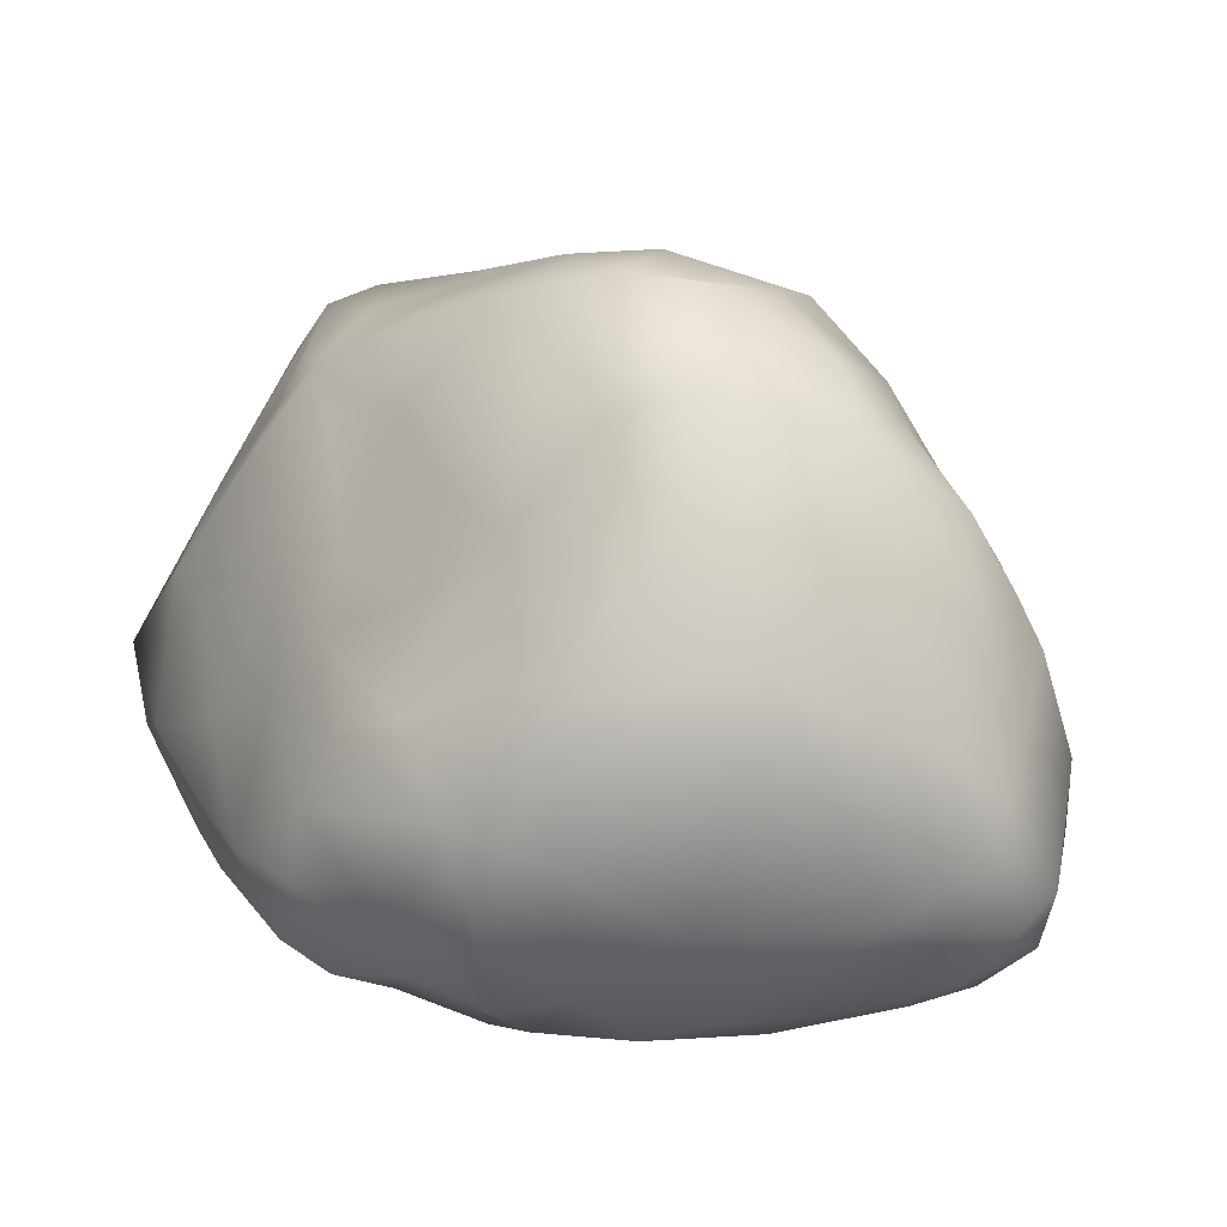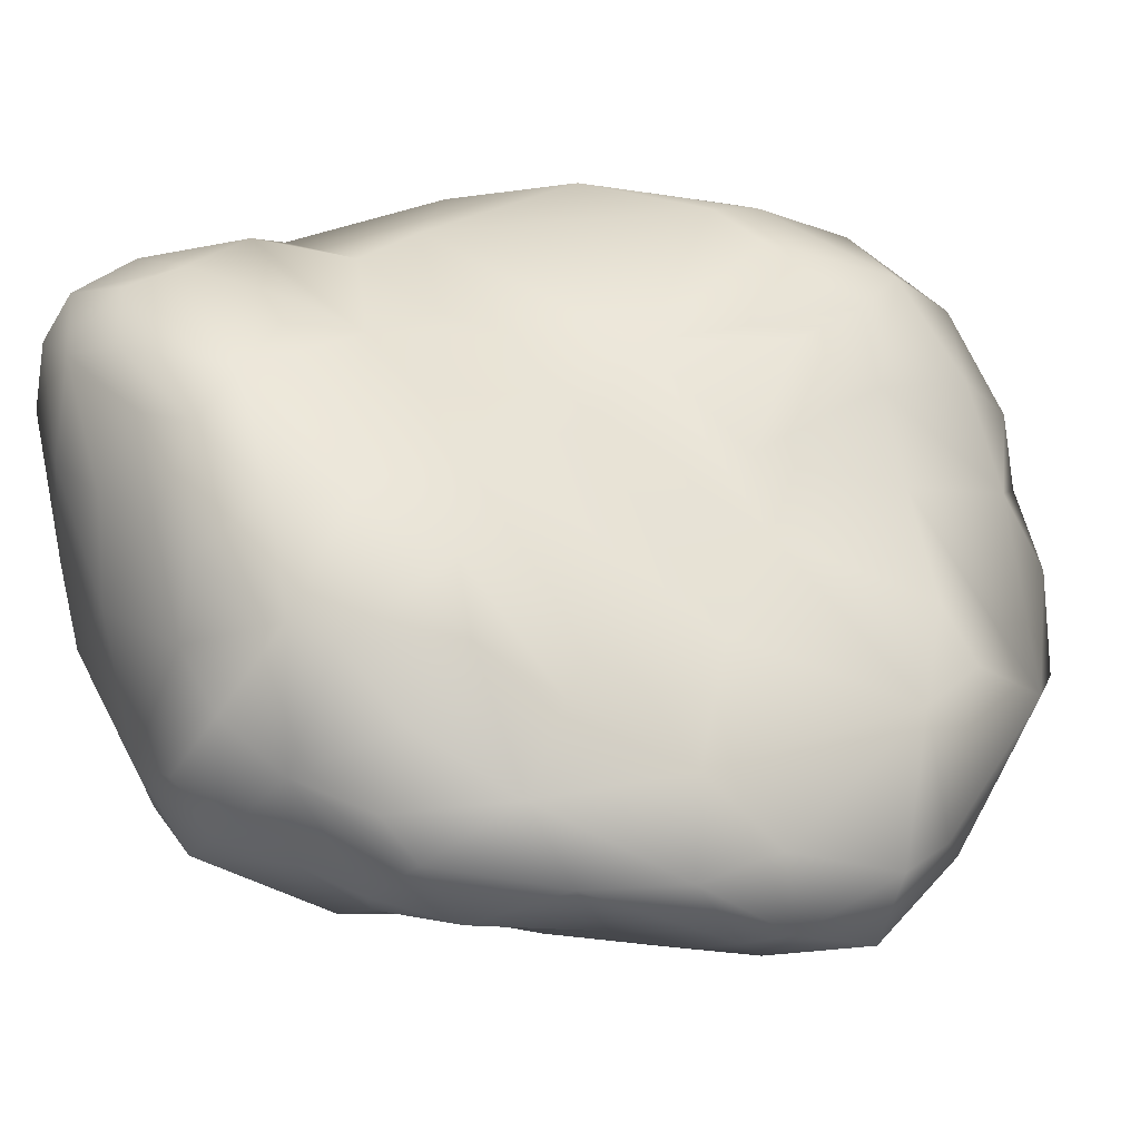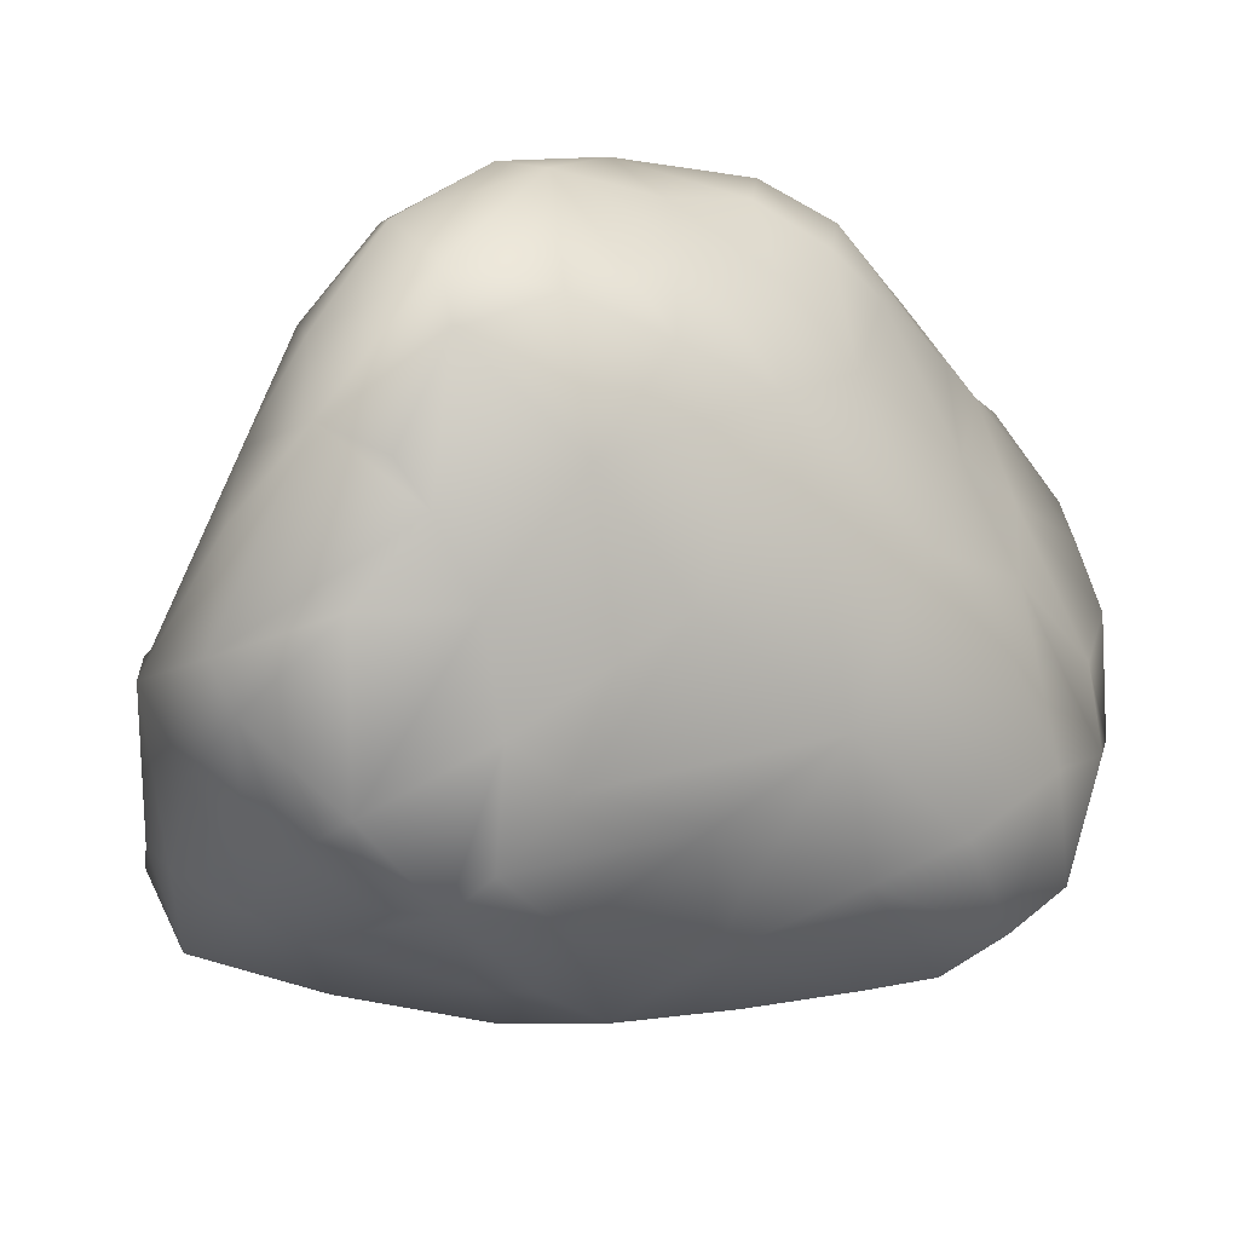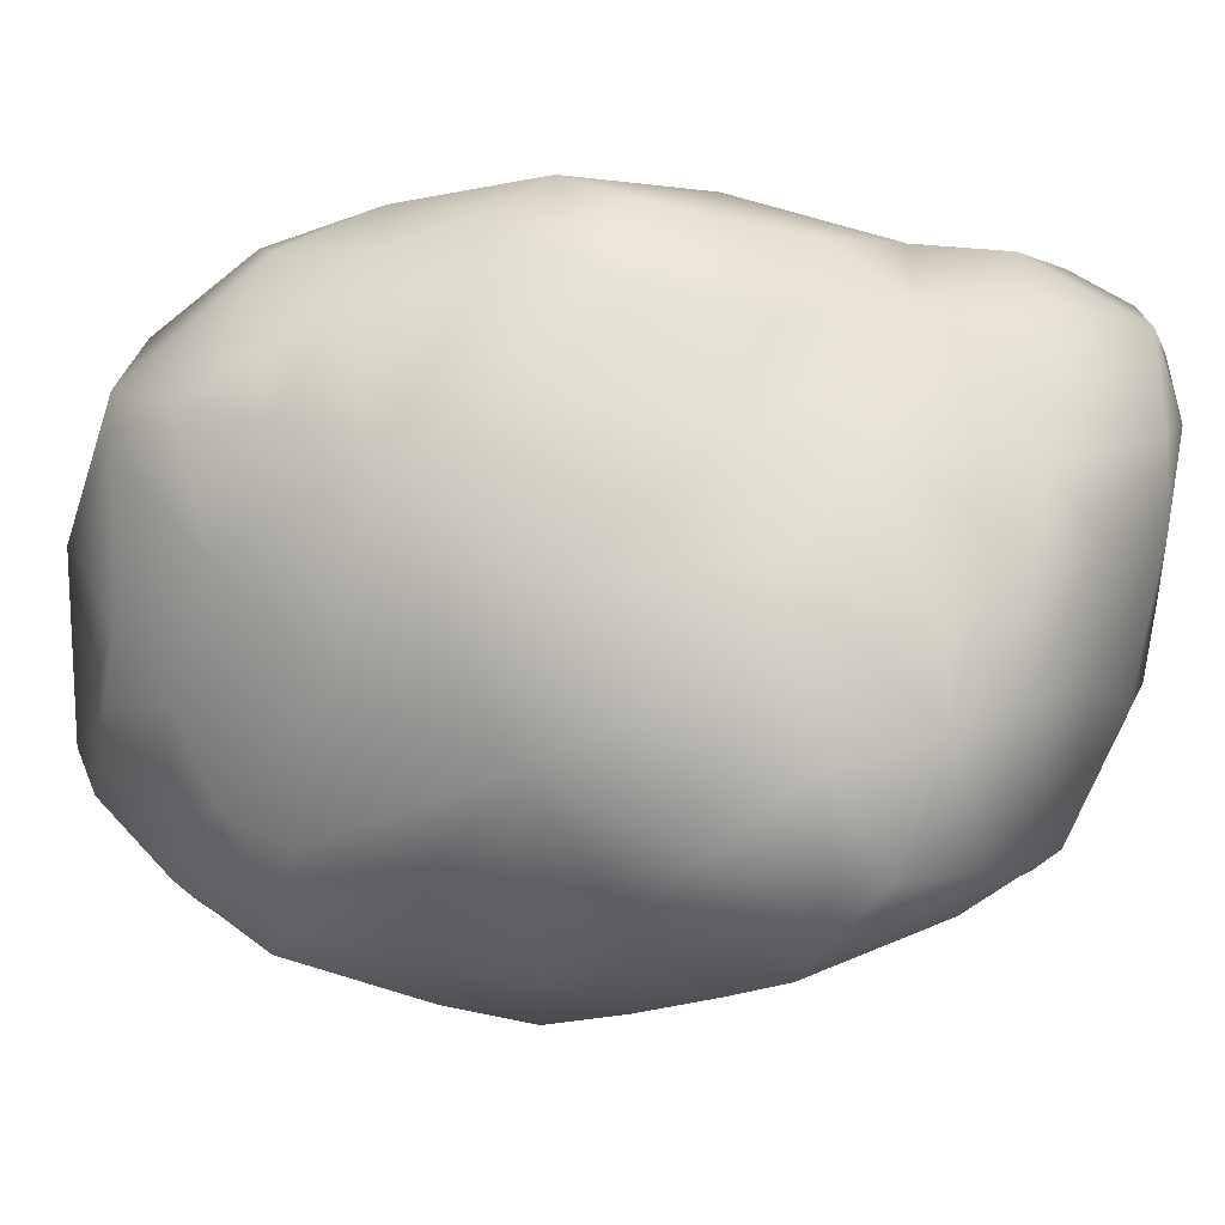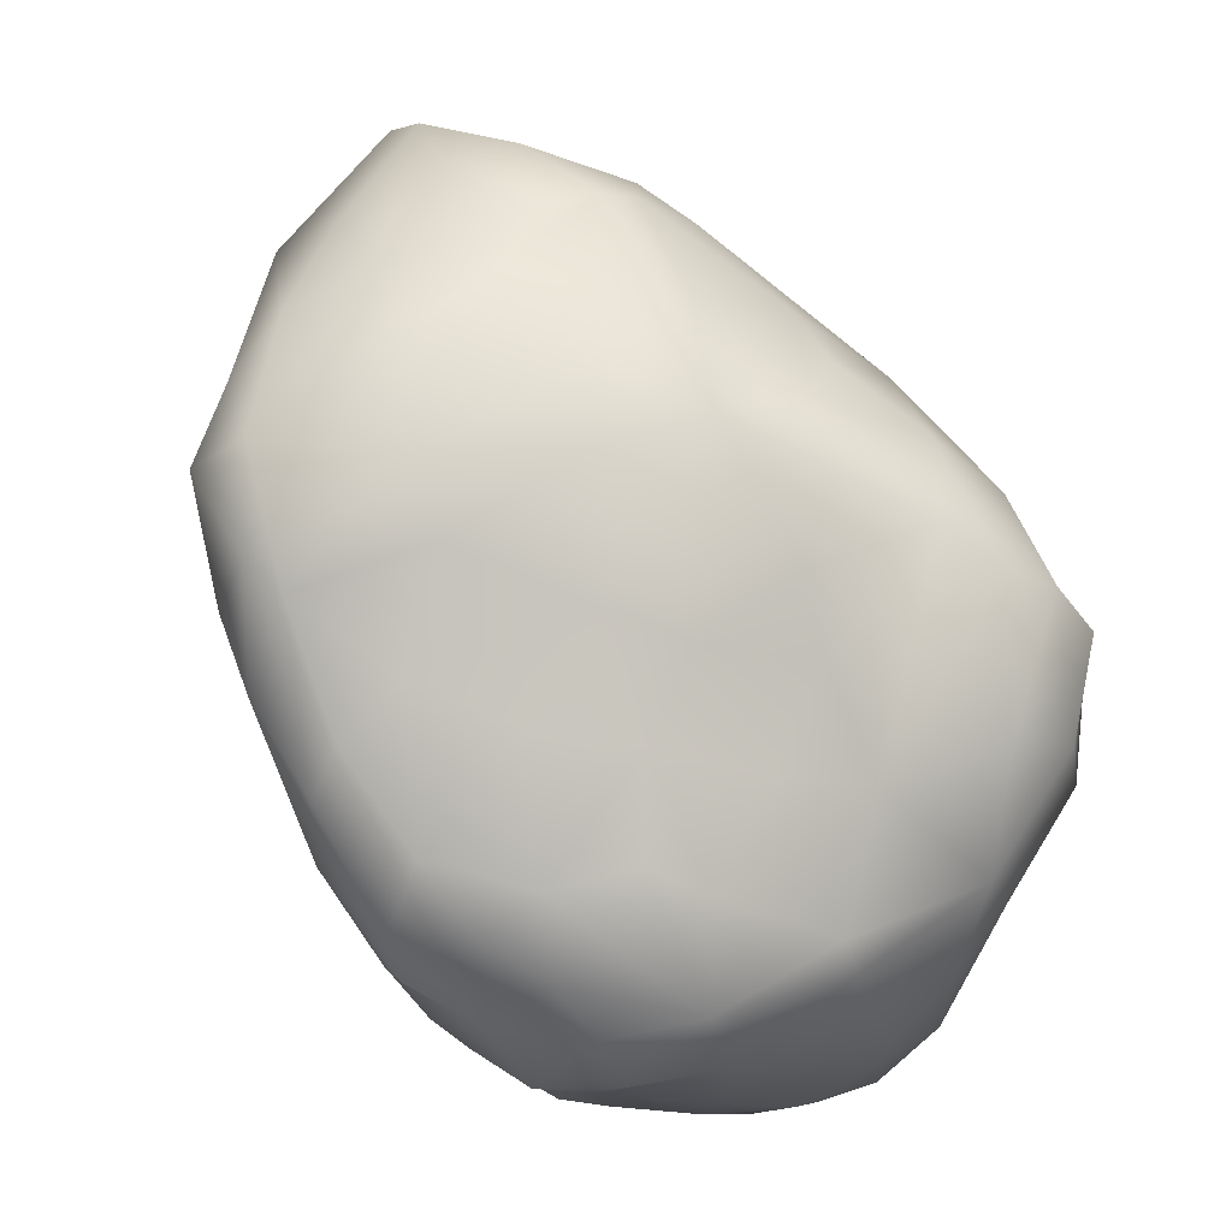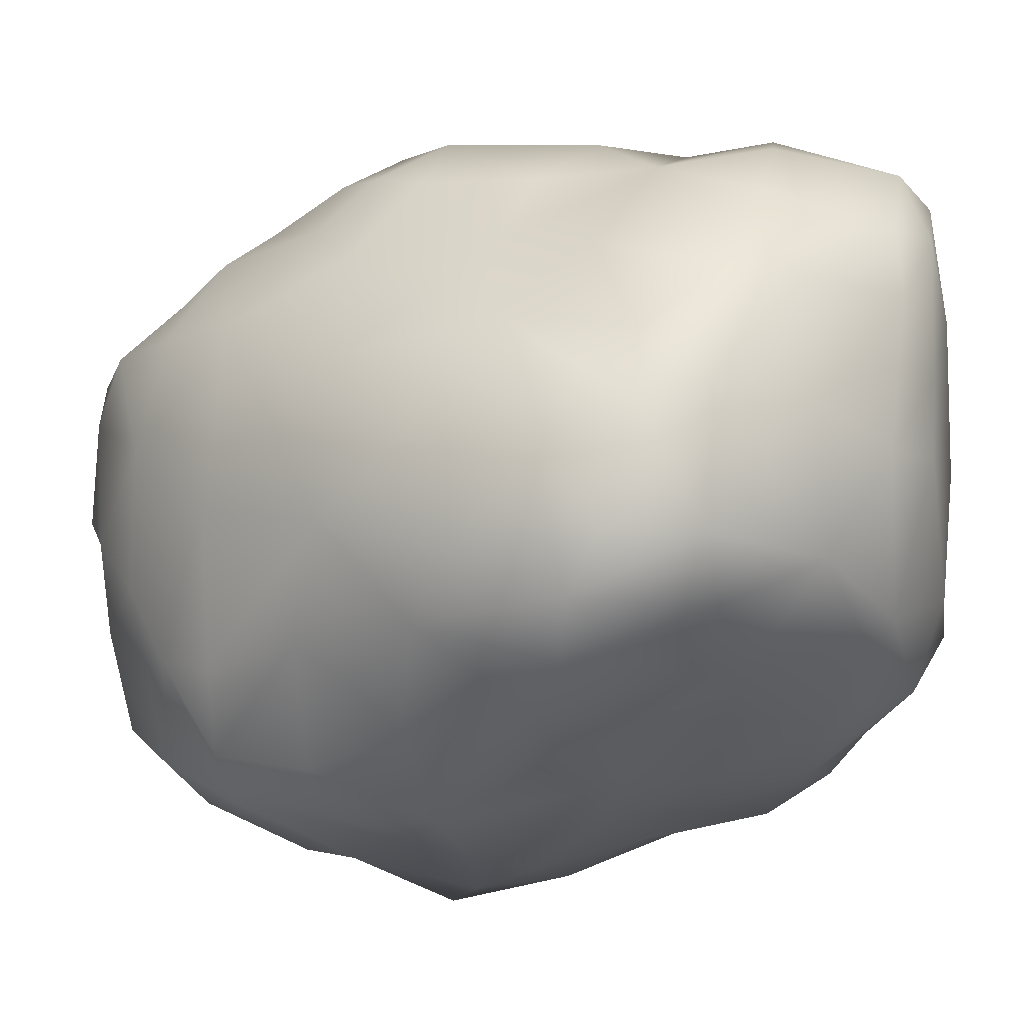
<metadata>
{"format":"obj","ext":"obj","renderer":"f3d","projection":"perspective","resolution":1024,"background":"white","views":[{"elev":-45.1,"azim":48.3,"up":"+Z"},{"elev":9.8,"azim":-128.6,"up":"+Y"},{"elev":-13.6,"azim":10.9,"up":"+Y"},{"elev":-4.5,"azim":63.9,"up":"+Y"},{"elev":-16.2,"azim":-12.2,"up":"+Z"},{"elev":-30.4,"azim":87.2,"up":"+Y"}]}
</metadata>
<code>
o rock1_Low
v 0.1799 0.2845 0.2056
v 0.3452 0.1726 0.4538
v 0.6476 0.522 -0.4037
v 0.9077 0.4841 -0.3399
v 0.4815 0.3624 0.5025
v 0.4856 0.02968 0.3313
v 0.7865 0.6235 0.1912
v 0.2214 0.2317 0.3373
v 0.4275 0.09564 0.4056
v 0.2013 0.1297 -0.1191
v 0.2734 0.2109 -0.2488
v 0.3489 0.1992 -0.3496
v 0.5152 0.1564 -0.4024
v 0.7375 0.1259 -0.3419
v 0.3427 0.2742 -0.323
v 0.4365 0.3582 -0.3835
v 0.8852 0.4628 0.07457
v 0.8277 0.6469 -0.04404
v 0.2147 0.09327 0.2198
v 0.6441 0.5441 0.406
v 0.5736 0.645 0.3684
v 0.864 0.1234 -0.2545
v 0.7238 0.1028 -0.3142
v 0.7443 0.06302 -0.187
v 0.4935 0.004658 -0.05886
v 0.2335 0.3356 0.2084
v 0.578 0.6008 -0.1139
v 0.6899 0.1047 0.2632
v 0.6063 0.6896 0.2741
v 0.7513 0.6966 0.01932
v 0.7983 0.657 -0.143
v 0.6963 0.5763 -0.3917
v 0.3246 0.05762 -0.1138
v 0.8127 0.2731 -0.3791
v 0.8668 0.246 -0.3256
v 0.9058 0.4056 -0.3418
v 0.8651 0.5882 -0.3589
v 0.896 0.5948 -0.2213
v 0.4177 0.3943 0.5042
v 0.5266 0.4636 0.4989
v 0.3359 0.3248 0.4631
v 0.3239 0.2178 0.465
v 0.5394 0.2491 0.4475
v 0.4251 0.03828 0.3202
v 0.5292 0.0582 0.345
v 0.2928 0.05409 0.2525
v 0.5753 -0.03337 0.11
v 0.5673 0.02664 0.2461
v 0.47 -0.0277 0.07247
v 0.1872 0.06773 -0.01459
v 0.1835 0.03984 0.08459
v 0.1751 0.1513 -0.03926
v 0.5325 0.05389 -0.2691
v 0.4486 0.08132 -0.2888
v 0.4021 0.1107 -0.3269
v 0.4673 0.1309 -0.3581
v 0.6035 0.1146 -0.3849
v 0.4259 0.05071 -0.1554
v 0.6633 0.004894 -0.01221
v 0.7851 -0.001314 0.03568
v 0.7052 0.0586 0.2041
v 0.5699 0.01573 -0.08043
v 0.6484 0.05879 -0.1821
v 0.6869 0.02659 -0.08814
v 0.9598 0.09375 -0.02581
v 0.8674 0.06659 -0.1452
v 0.4783 0.2738 -0.4288
v 0.5285 0.4062 -0.4211
v 0.6699 0.3396 -0.4303
v 0.5514 0.2063 -0.434
v 0.7499 0.5782 0.2556
v 0.8112 0.5013 0.218
v 0.7181 0.7049 0.1631
v 0.9676 0.3819 -0.227
v 0.9246 0.4501 -0.02734
v 0.9954 0.2462 -0.1334
v 0.9849 0.3042 -0.0649
v 0.9605 0.1858 0.03937
v 0.9265 0.2588 -0.2467
v 0.9727 0.4455 -0.1699
v 0.7567 0.565 -0.4115
v 0.8134 0.6169 -0.3748
v 0.7779 0.4614 -0.4153
v 0.8333 0.3557 -0.3831
v 0.4709 0.5705 0.04202
v 0.5481 0.689 0.1981
v 0.4784 0.66 0.2042
v 0.3484 0.5255 0.2385
v 0.5555 0.6873 0.2667
v 0.6604 0.7133 0.1174
v 0.5278 0.656 0.3648
v 0.6243 0.6128 -0.2363
v 0.5764 0.5629 -0.3374
v 0.4556 0.4642 -0.2915
v 0.4427 0.4962 -0.0472
v 0.3353 0.343 -0.2602
v 0.2641 0.3281 -0.02939
v 0.7623 0.6651 -0.2049
v 0.4896 0.4634 -0.3627
v 0.3027 0.3452 -0.1423
v 0.3144 0.4017 0.06911
v 0.509 0.3207 0.4872
v 0.6278 0.367 0.4433
v 0.5155 0.5219 0.4951
v 0.44 0.2462 0.4767
v 0.3619 0.5204 0.3716
v 0.6883 0.4727 0.4129
v 0.4592 0.5804 0.4433
v 0.3996 0.4776 0.4676
v 0.6096 0.4994 0.4707
v 0.53 -0.01558 0.1894
v 0.4701 -0.006878 0.1553
v 0.2693 0.149 0.3383
v 0.3275 0.03049 0.1988
v 0.3632 0.07743 0.3617
v 0.6726 0.01633 0.1503
v 0.6933 0.2641 0.362
v 0.5993 0.1229 0.3536
v 0.5494 0.1556 0.405
v 0.221 0.05798 -0.04717
v 0.1428 0.1186 0.07856
v 0.257 0.128 -0.2079
v 0.2748 0.09188 -0.1687
v 0.3446 0.01611 -0.004276
v 0.3139 0.002781 0.06183
v 0.173 0.1251 0.1641
v 0.3285 0.1543 -0.3217
v 0.4313 0.2221 -0.3884
v 0.3439 0.08679 -0.2636
v 0.5962 0.07494 -0.289
v 0.5289 0.03725 -0.1689
v 0.8478 0.01275 0.003182
v 0.8034 0.1848 0.2401
v 0.8041 0.07278 0.1445
v 0.8872 0.116 0.1089
v 0.9096 0.04937 0.001
v 0.6832 -0.01933 0.07304
v 0.9406 0.1052 -0.1306
v 0.5444 0.3253 -0.4254
v 0.5856 0.4337 -0.4236
v 0.6777 0.4465 -0.4273
v 0.5783 0.5166 -0.386
v 0.6477 0.1992 -0.4155
v 0.723 0.6593 0.2293
v 0.8677 0.341 0.2233
v 0.7635 0.4446 0.3441
v 0.7832 0.6757 0.1153
v 0.8246 0.5907 0.1445
v 0.6618 0.6354 0.307
v 0.6802 0.5801 0.3566
v 0.9962 0.3699 -0.1443
v 0.9306 0.2589 0.1201
v 0.9943 0.2174 -0.05703
v 0.9336 0.3501 0.06955
v 0.8863 0.5735 -0.1007
v 0.8697 0.5658 0.02485
v 0.9569 0.4941 -0.1964
v 0.8306 0.5707 -0.3963
v 0.8702 0.5011 -0.3845
v 0.7323 0.6271 -0.3641
v 0.8365 0.6507 -0.2321
v 0.8004 0.6477 -0.3093
v 0.3894 0.5985 0.2536
v 0.29 0.437 0.2184
v 0.322 0.4125 0.3861
v 0.42 0.6226 0.3296
v 0.3666 0.4721 0.09072
v 0.3918 0.5727 0.1716
v 0.6991 0.6675 -0.05016
v 0.5878 0.5852 -0.1911
v 0.4517 0.4948 -0.1695
v 0.6709 0.6475 -0.1439
v 0.7181 0.6447 -0.3063
v 0.3656 0.4123 -0.2524
v 0.3963 0.3433 -0.3593
v 0.2938 0.2871 -0.1884
v 0.2172 0.2242 -0.1007
v 0.1659 0.26 0.1252
v 0.5231 0.5808 -0.07204
f 42 102 39
f 103 40 102
f 40 5 102
f 39 40 104
f 113 2 42
f 9 105 2
f 43 105 9
f 105 43 102
f 165 39 109
f 146 103 117
f 117 43 119
f 103 43 117
f 103 102 43
f 108 21 91
f 108 104 21
f 109 104 108
f 104 110 21
f 110 20 21
f 21 20 150
f 48 45 6
f 19 113 8
f 46 44 115
f 115 44 9
f 47 111 112
f 125 49 112
f 114 125 112
f 118 133 117
f 118 28 133
f 45 48 28
f 120 10 122
f 50 52 10
f 121 50 51
f 33 120 123
f 10 52 177
f 114 51 125
f 1 126 8
f 1 178 126
f 8 126 19
f 53 57 130
f 127 55 129
f 12 128 127
f 54 58 129
f 23 57 14
f 57 70 143
f 130 57 23
f 33 58 25
f 129 58 33
f 58 54 131
f 25 131 62
f 132 60 24
f 152 135 78
f 136 65 78
f 25 62 49
f 62 59 47
f 59 137 47
f 59 60 137
f 47 137 116
f 66 24 22
f 136 66 138
f 24 64 63
f 68 139 16
f 143 139 69
f 143 70 139
f 15 128 12
f 16 128 175
f 175 128 15
f 128 13 56
f 67 13 128
f 67 70 13
f 140 68 142
f 142 68 99
f 99 68 16
f 14 34 35
f 84 69 83
f 83 69 141
f 73 7 147
f 147 7 148
f 144 7 73
f 145 146 133
f 148 72 17
f 71 150 146
f 146 107 103
f 31 30 18
f 18 156 155
f 73 147 30
f 90 73 30
f 107 146 150
f 144 73 29
f 153 77 154
f 77 75 154
f 151 75 77
f 79 74 76
f 74 151 76
f 74 80 151
f 76 77 153
f 78 154 152
f 154 75 17
f 35 79 22
f 36 74 79
f 138 153 65
f 31 155 161
f 18 155 31
f 156 17 155
f 75 80 155
f 80 157 155
f 155 157 38
f 157 4 37
f 82 158 81
f 82 37 158
f 37 159 158
f 84 35 34
f 83 159 84
f 159 4 36
f 84 36 35
f 32 81 3
f 160 81 32
f 81 158 83
f 38 37 161
f 37 162 161
f 37 82 162
f 161 98 31
f 162 173 98
f 161 162 98
f 173 82 160
f 163 168 88
f 164 26 8
f 8 26 1
f 88 167 164
f 88 168 167
f 21 29 91
f 29 89 91
f 91 166 108
f 108 166 106
f 169 30 31
f 85 86 169
f 86 90 169
f 170 171 179
f 179 171 95
f 93 170 92
f 170 94 171
f 174 96 176
f 171 174 100
f 31 98 172
f 169 172 27
f 93 92 173
f 173 92 98
f 160 93 173
f 3 142 32
f 142 99 93
f 94 175 174
f 174 175 96
f 99 16 94
f 96 15 11
f 15 12 11
f 100 176 177
f 176 11 177
f 177 11 10
f 100 177 97
f 97 177 178
f 101 178 26
f 26 178 1
f 167 101 164
f 85 101 167
f 85 95 101
f 95 97 101
f 39 102 5
f 103 110 40
f 40 39 5
f 8 42 41
f 2 113 46 115
f 113 42 8
f 41 42 39
f 8 41 165
f 2 105 42
f 42 105 102
f 165 41 39
f 106 165 109
f 107 110 103
f 106 109 108
f 109 39 104
f 110 104 40
f 20 110 107
f 9 44 6
f 111 48 6
f 112 111 6
f 114 112 6
f 48 111 47 116
f 19 46 113
f 114 44 46
f 115 9 2
f 9 6 119
f 43 9 119
f 49 47 112
f 116 61 28 48
f 114 6 44
f 117 119 118
f 119 6 45
f 119 45 118
f 169 27 179 85
f 118 45 28
f 120 50 10
f 123 120 122
f 124 125 120
f 125 51 120
f 126 121 51
f 121 52 50
f 50 120 51
f 122 10 11
f 127 122 11
f 49 125 124
f 25 49 124
f 25 124 33
f 33 124 120
f 126 178 121
f 121 178 52
f 178 177 52
f 126 51 19
f 19 51 114
f 19 114 46
f 55 56 54
f 57 54 56
f 53 54 57
f 131 54 53
f 122 127 129
f 127 128 55
f 128 56 55
f 129 55 54
f 123 122 129
f 14 57 143
f 63 130 24
f 24 130 23
f 131 53 130
f 57 56 13
f 57 13 70
f 25 58 131
f 123 129 33
f 62 131 63
f 63 131 130
f 134 60 132
f 136 134 132
f 116 60 134
f 59 64 60
f 66 132 24
f 133 28 61
f 133 61 134
f 133 134 135
f 61 116 134
f 137 60 116
f 135 134 136
f 78 135 136
f 49 62 47
f 62 63 64
f 64 24 60
f 62 64 59
f 22 24 23
f 138 66 22
f 22 23 14
f 35 22 14
f 136 132 66
f 65 136 138
f 67 139 70
f 16 139 67
f 68 140 139
f 69 139 140
f 11 12 127
f 16 67 128
f 142 3 140
f 3 141 140
f 81 141 3
f 141 69 140
f 34 143 69
f 84 34 69
f 14 143 34
f 72 7 71
f 72 148 7
f 144 71 7
f 149 71 144
f 133 146 117
f 146 145 72
f 145 17 72
f 72 71 146
f 30 147 18
f 18 147 156
f 147 148 156
f 156 148 17
f 21 150 149
f 21 149 29
f 149 144 29
f 149 150 71
f 20 107 150
f 76 151 77
f 80 75 151
f 133 152 145
f 135 152 133
f 65 153 78
f 78 153 154
f 145 154 17
f 152 154 145
f 35 36 79
f 36 4 74
f 4 80 74
f 22 76 138
f 138 76 153
f 22 79 76
f 161 155 38
f 155 17 75
f 38 157 37
f 157 80 4
f 83 158 159
f 84 159 36
f 160 82 81
f 141 81 83
f 37 4 159
f 162 82 173
f 163 87 85
f 168 163 85
f 89 86 87
f 166 87 163
f 85 87 86
f 8 165 164
f 165 88 164
f 106 88 165
f 106 166 88
f 166 163 88
f 167 168 85
f 91 89 166
f 29 90 89
f 89 90 86
f 29 73 90
f 166 89 87
f 172 169 31
f 169 90 30
f 93 94 170
f 171 94 174
f 95 171 97
f 171 100 97
f 100 174 176
f 172 98 170
f 98 92 170
f 172 170 27
f 32 142 93
f 32 93 160
f 93 99 94
f 94 16 175
f 96 175 15
f 176 96 11
f 101 97 178
f 164 101 26
f 179 27 170
f 85 179 95

</code>
